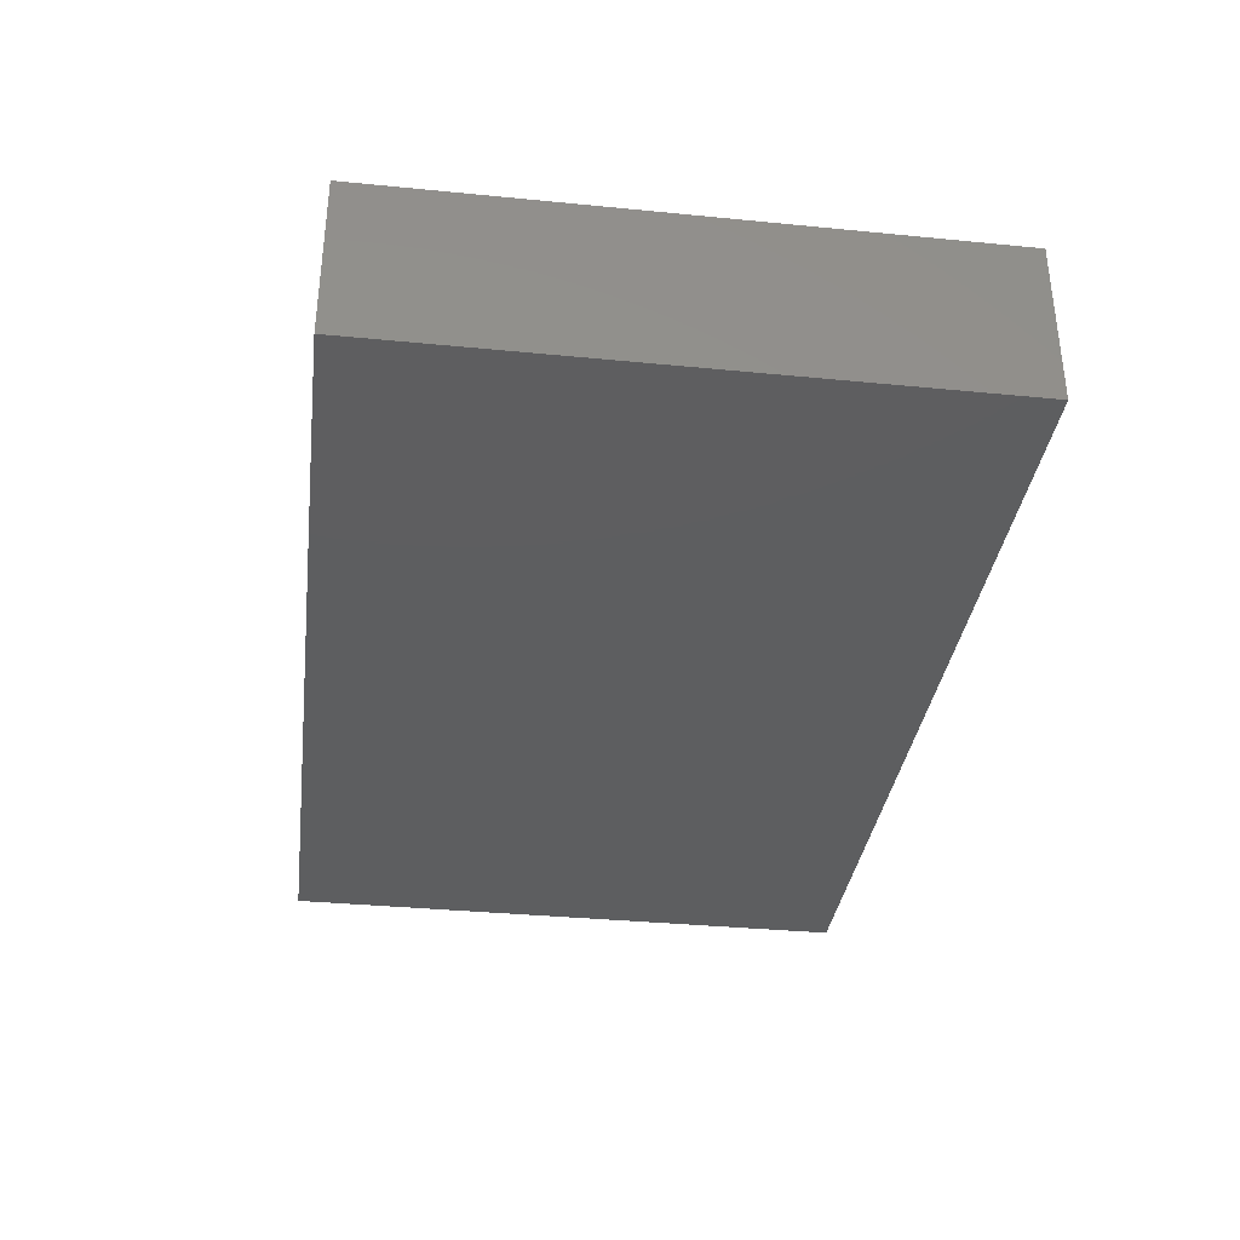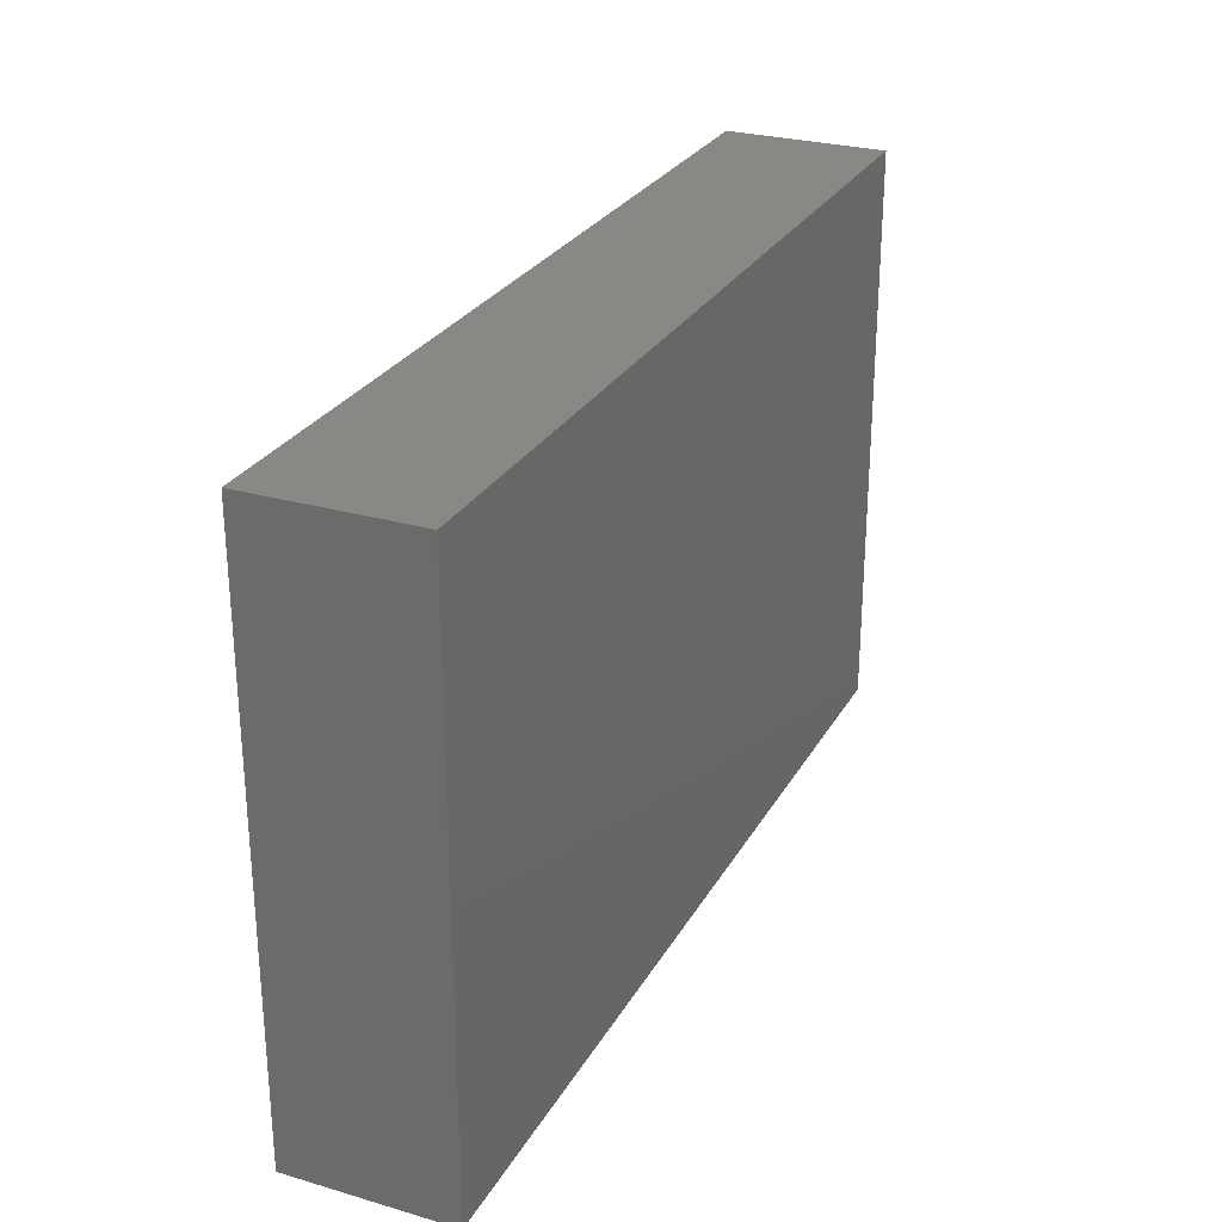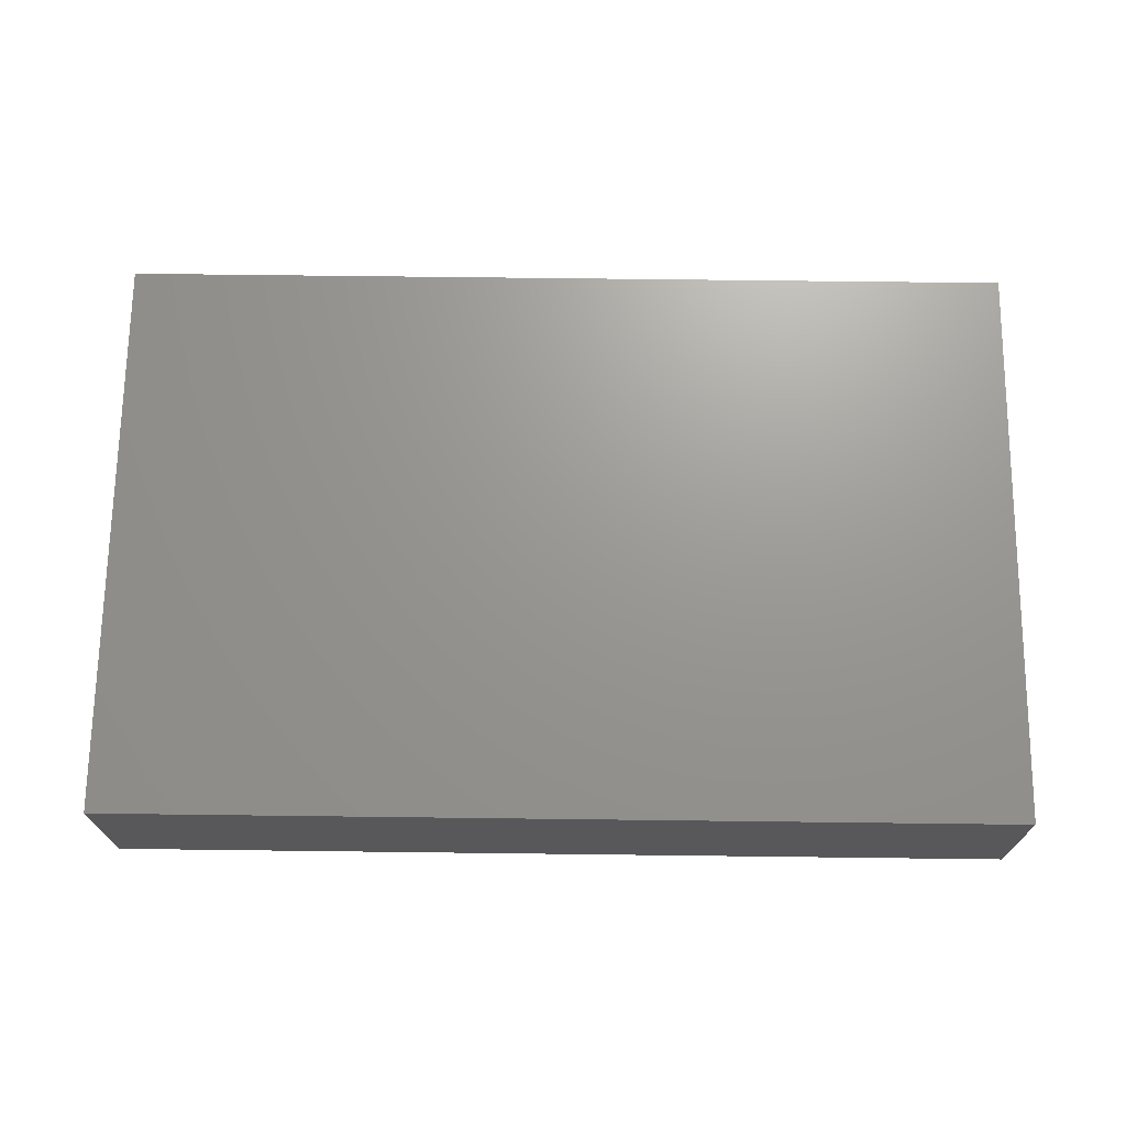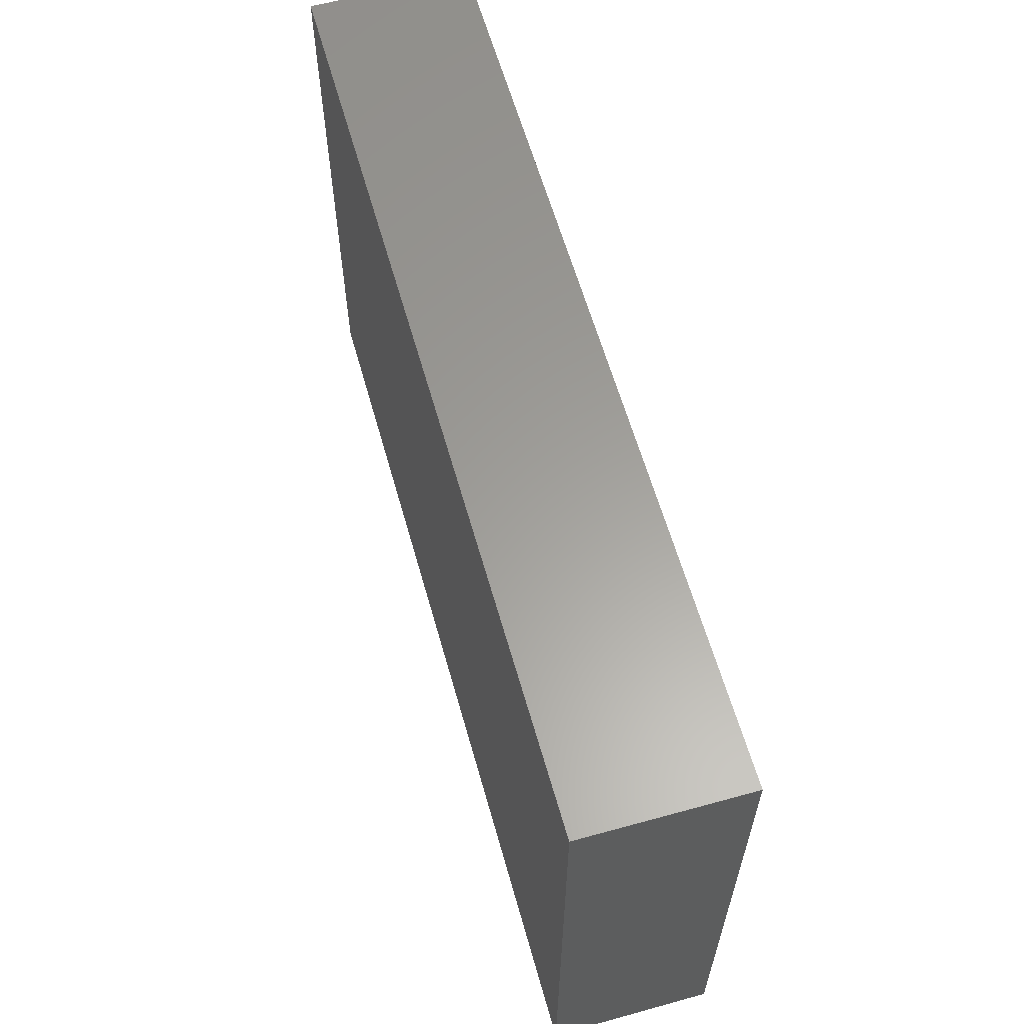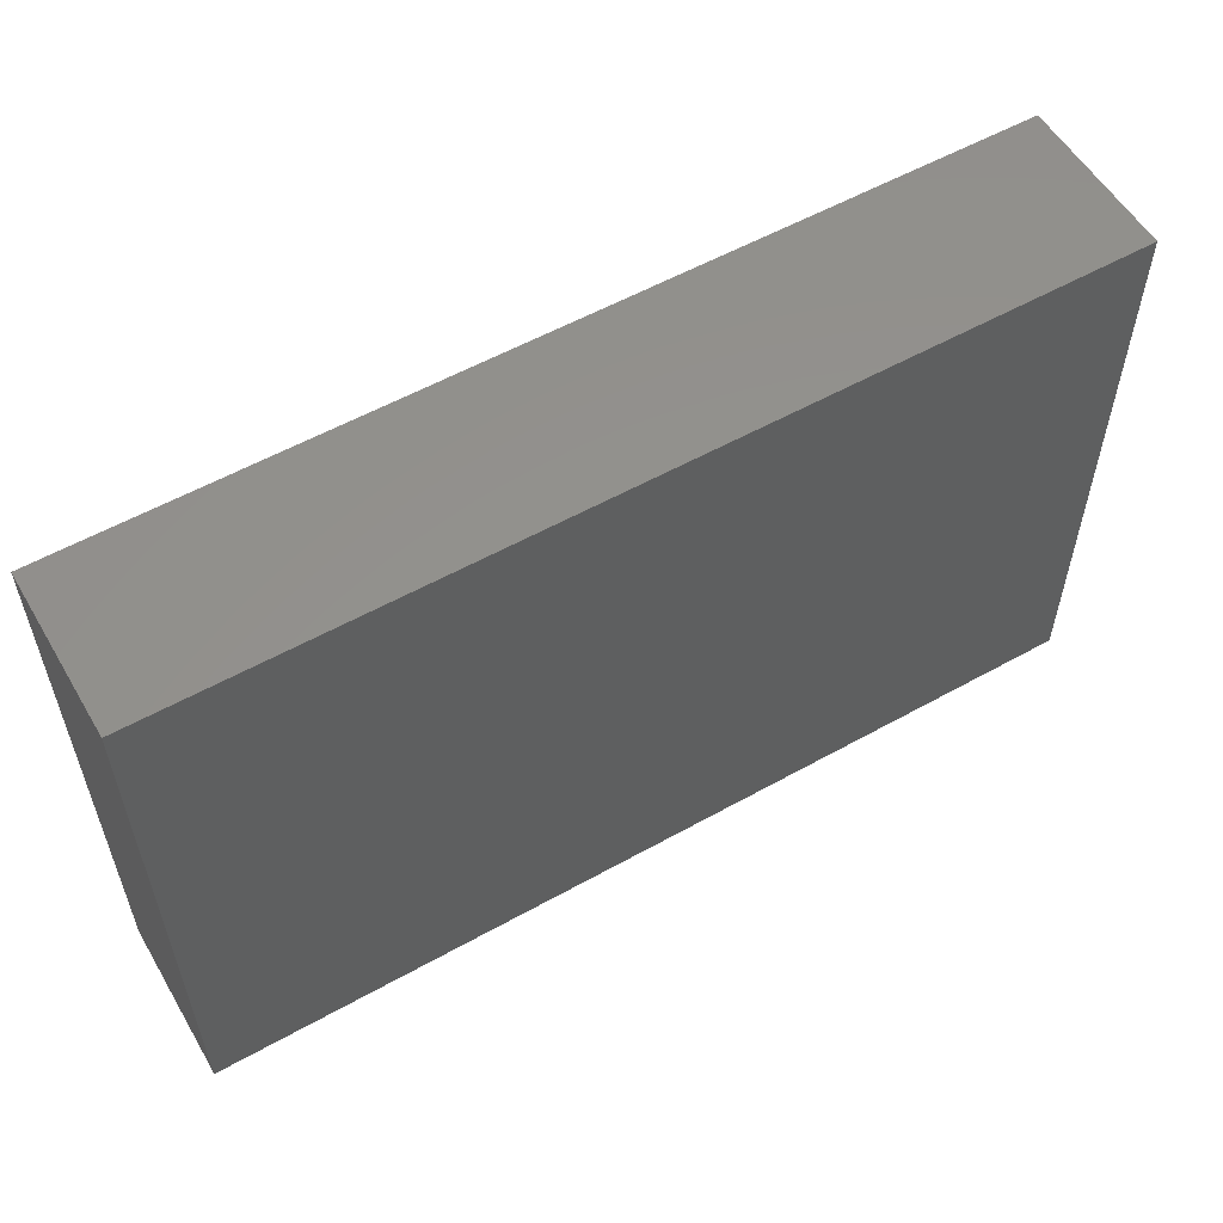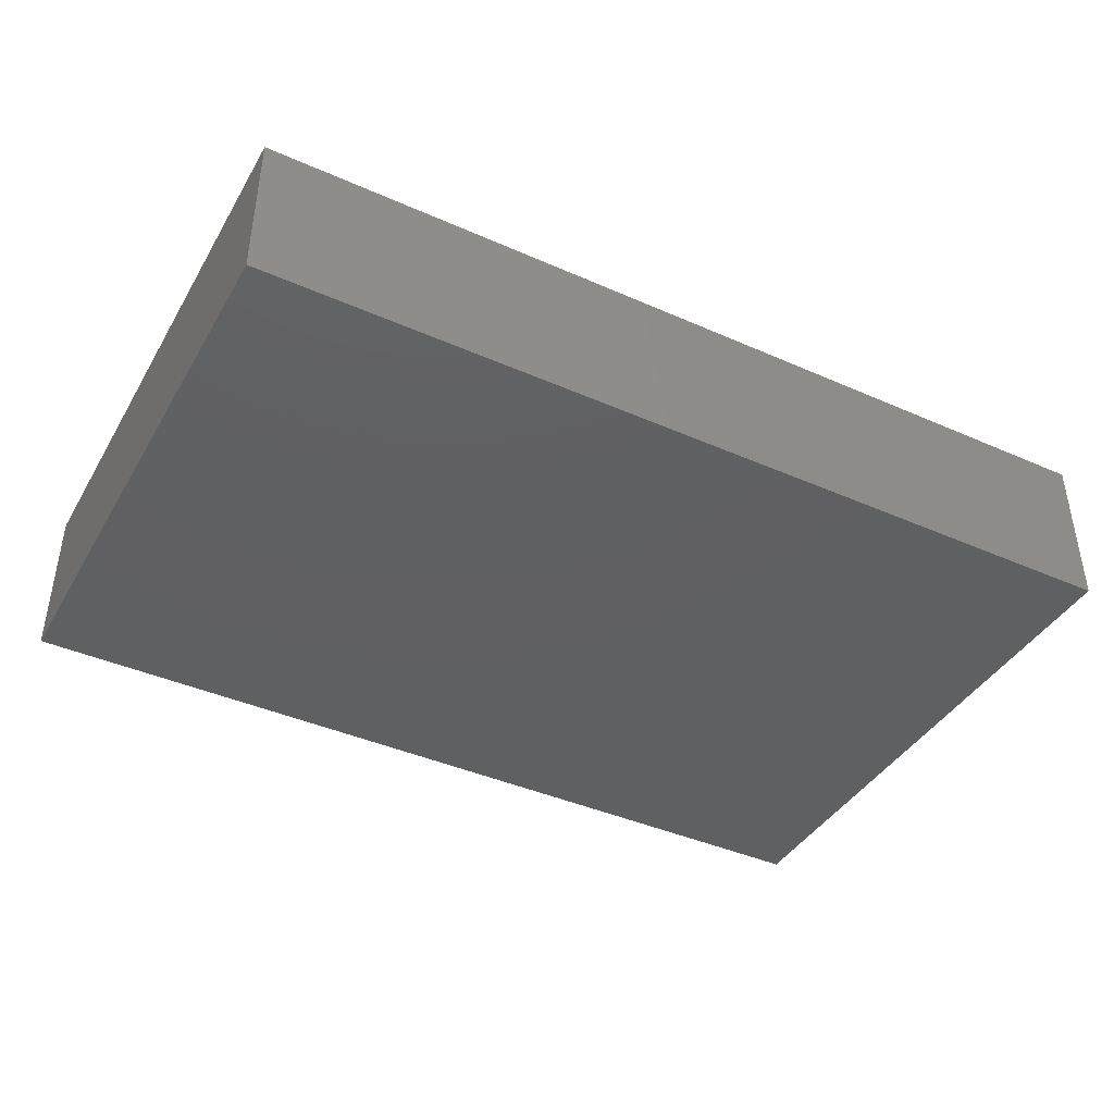
<metadata>
{"format":"stl","ext":"stl","renderer":"f3d","projection":"perspective","resolution":1024,"background":"white","views":[{"elev":-34.9,"azim":82.5,"up":"+Z"},{"elev":27.3,"azim":114.0,"up":"+Y"},{"elev":70.0,"azim":-179.3,"up":"+Z"},{"elev":60.9,"azim":74.3,"up":"+Y"},{"elev":56.2,"azim":149.7,"up":"+Y"},{"elev":-41.1,"azim":-28.2,"up":"+Z"}]}
</metadata>
<code>
# stl→obj: 8 verts, 12 faces
v -1.619 -1.831 -0.558
v 4.823 2.274 -0.558
v 4.823 -1.831 -0.558
v -1.619 2.274 -0.558
v 4.823 2.274 0.5864
v -1.619 -1.831 0.5864
v 4.823 -1.831 0.5864
v -1.619 2.274 0.5864
f 1 2 3
f 1 4 2
f 5 6 7
f 5 8 6
f 6 1 3
f 3 7 6
f 5 2 4
f 4 8 5
f 1 8 4
f 1 6 8
f 2 7 3
f 2 5 7

</code>
